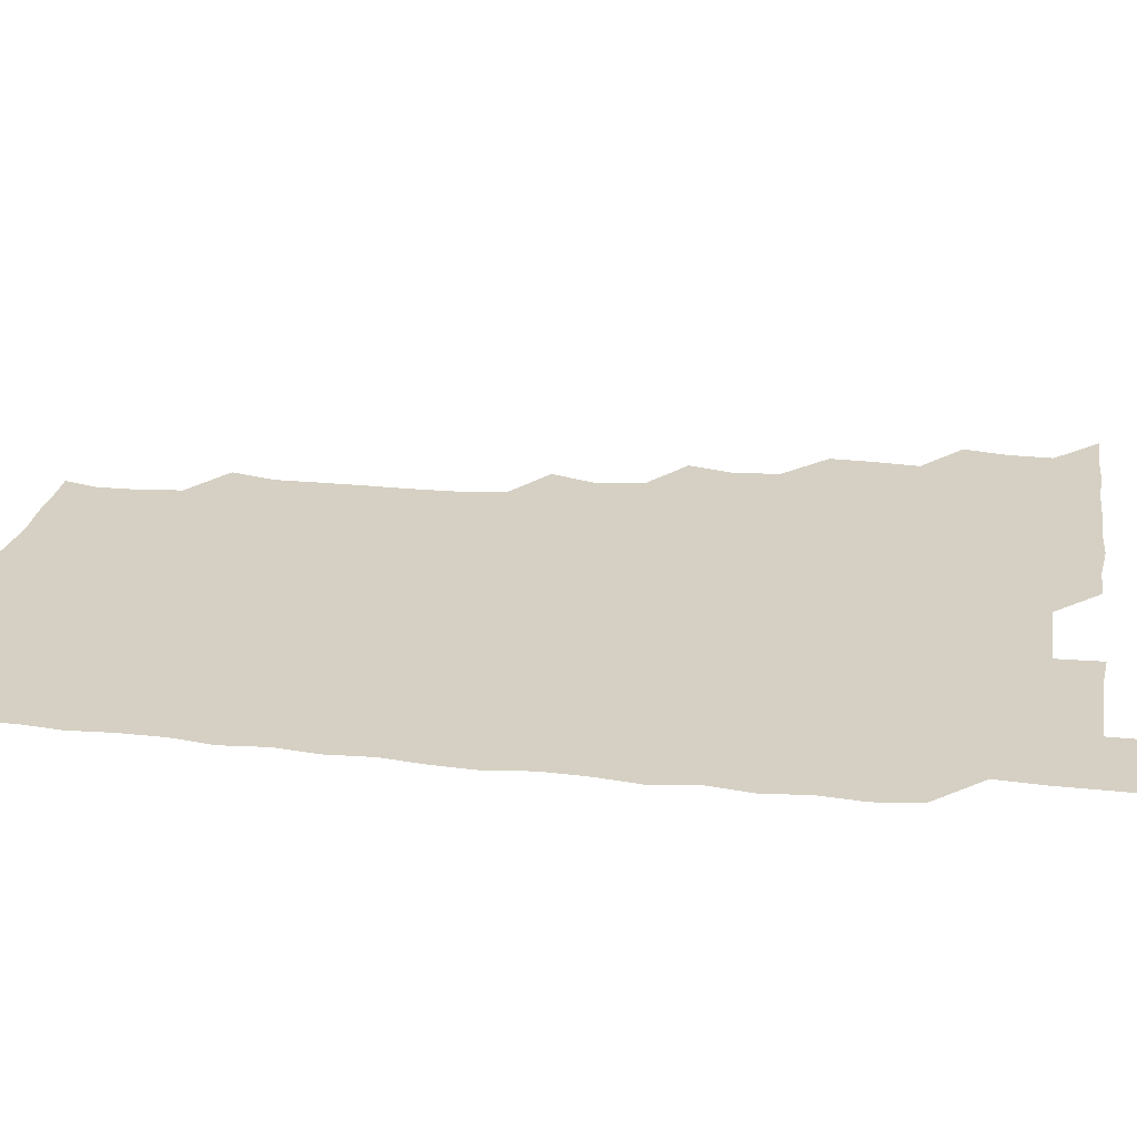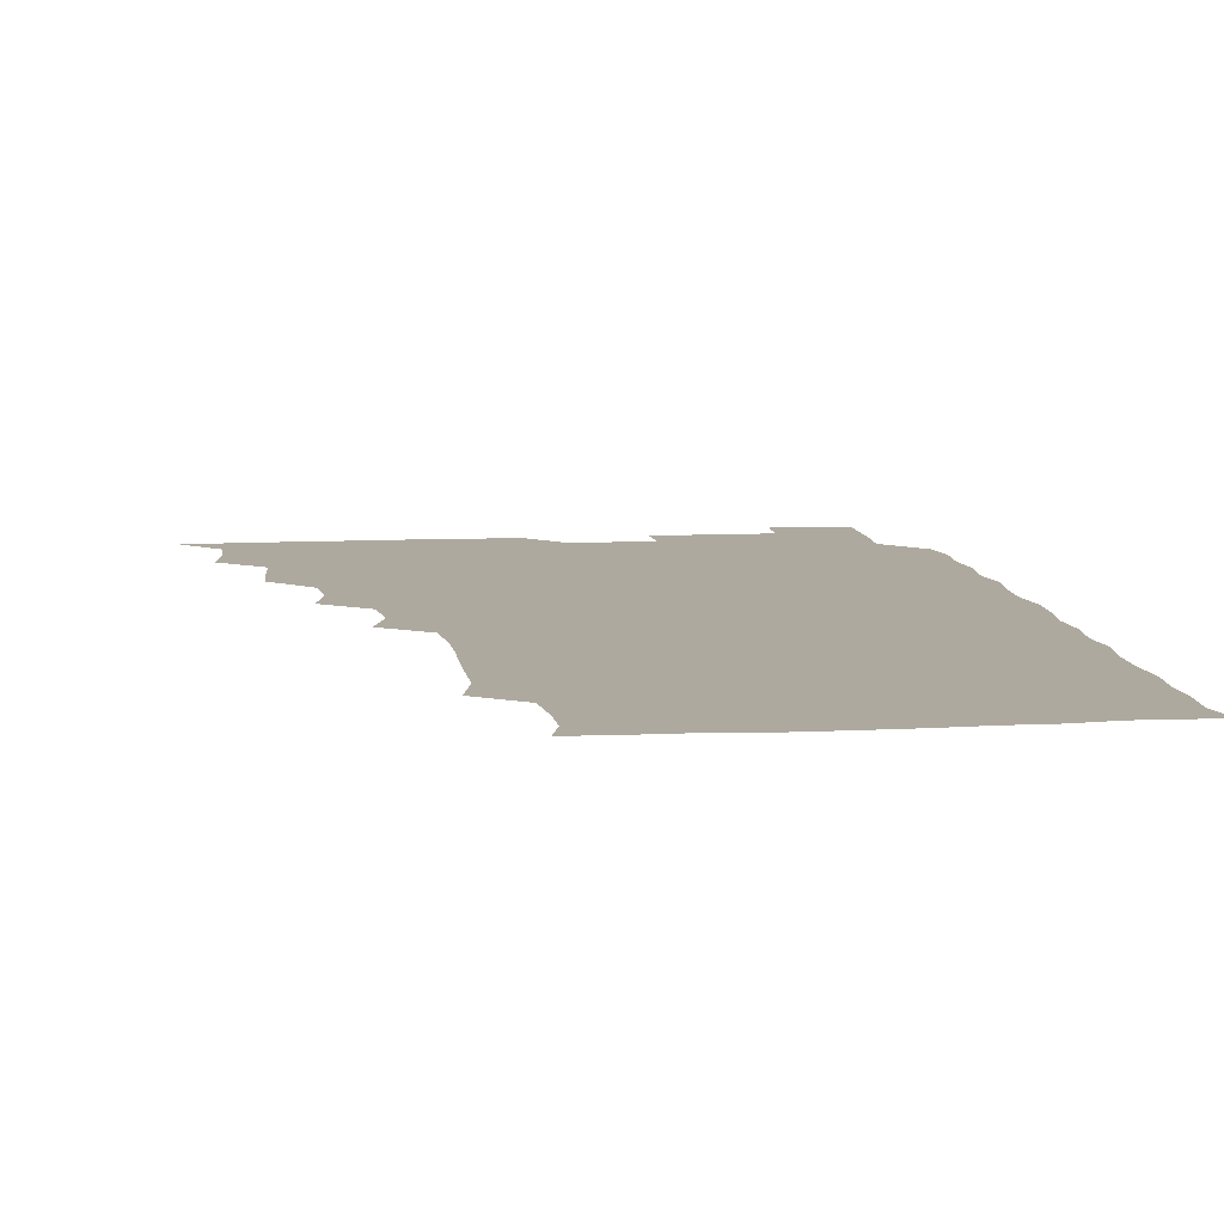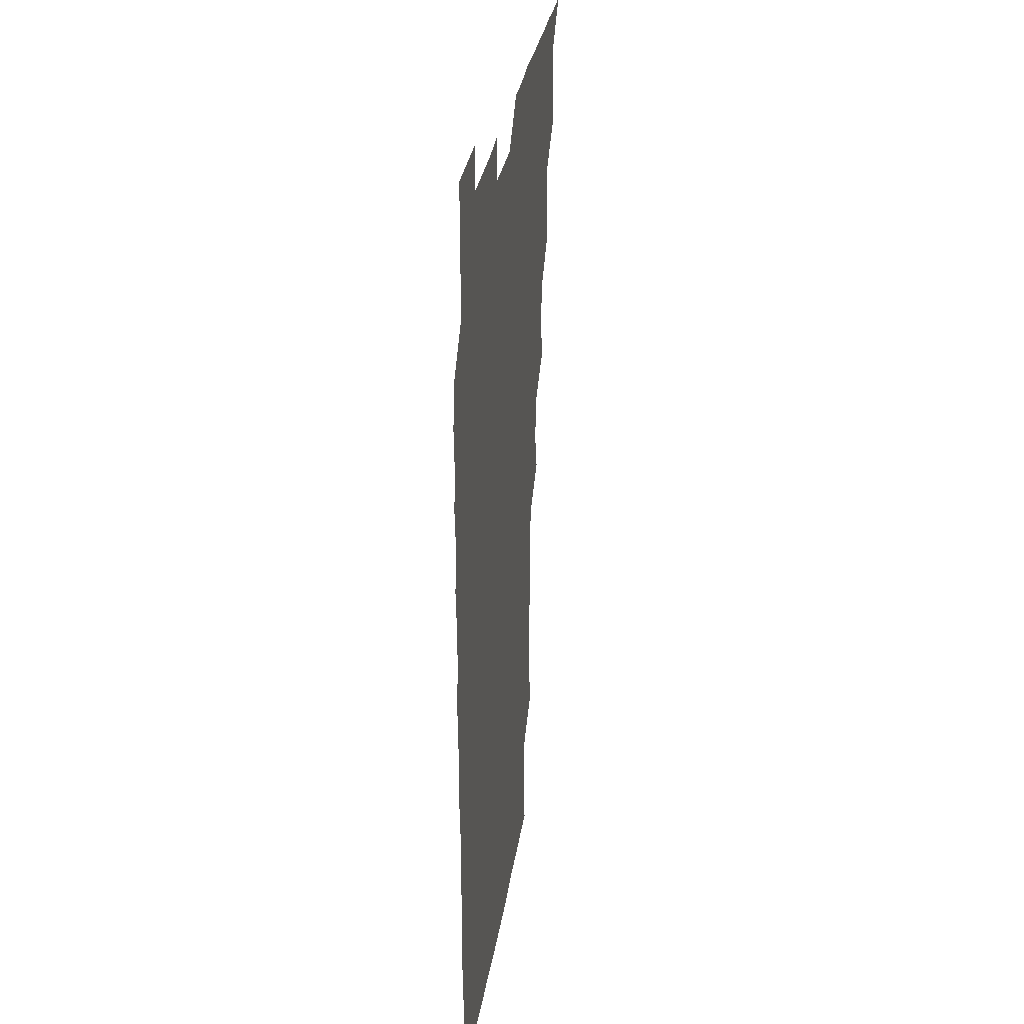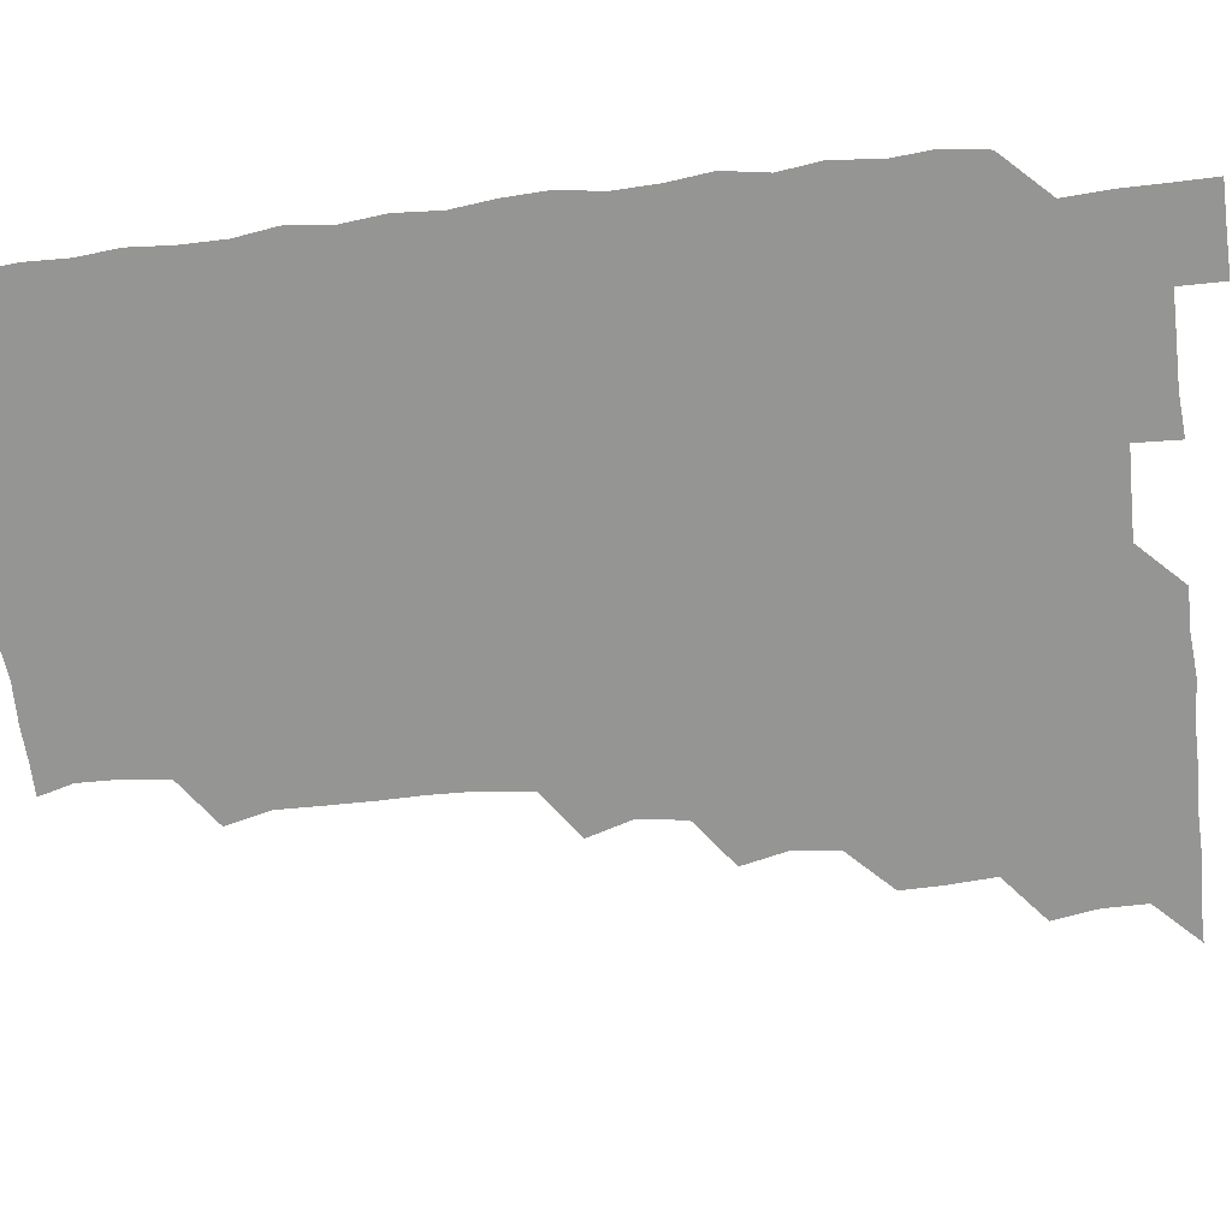
<metadata>
{"format":"obj","ext":"obj","renderer":"f3d","projection":"perspective","resolution":1024,"background":"white","views":[{"elev":26.1,"azim":99.5,"up":"+Z"},{"elev":9.1,"azim":-7.7,"up":"+Z"},{"elev":30.1,"azim":98.4,"up":"+Y"},{"elev":-67.3,"azim":96.6,"up":"+Z"}]}
</metadata>
<code>
v 466 526 0
v 479 479.3 0
v 481.6 495.2 0
v 481.5 510.5 0
v 481 525.9 0
v 494.8 434 0
v 495.1 448.6 0
v 496.1 465.3 0
v 496.9 481.2 0
v 497.1 495.9 0
v 496.7 510.5 0
v 495.7 526.6 0
v 508.6 386.7 0
v 512.3 402.8 0
v 510.5 418.6 0
v 512.3 436.3 0
v 510.8 450.7 0
v 509.9 464.8 0
v 512.3 481.5 0
v 512 495.9 0
v 511.5 510.6 0
v 510.9 526.2 0
v 523.4 341.4 0
v 528.1 356.9 0
v 526 373.8 0
v 526.4 390.7 0
v 527.3 406.6 0
v 526 420.6 0
v 526.7 436.4 0
v 526.7 451.4 0
v 526.7 466.5 0
v 526.5 481.1 0
v 526.5 495.8 0
v 526.3 510.6 0
v 525.9 526.6 0
v 540 233.5 0
v 543.8 249.5 0
v 543.5 265.2 0
v 543.2 280.3 0
v 543.4 295.6 0
v 542.9 311.9 0
v 540.9 329 0
v 541.2 345.6 0
v 541.5 360.4 0
v 542 376.6 0
v 541.1 390.8 0
v 541.2 406.1 0
v 541.2 421.1 0
v 541.8 436.5 0
v 541.5 451.3 0
v 542.3 466.5 0
v 541.7 481 0
v 541.3 495.8 0
v 541.3 510.4 0
v 540.9 526.5 0
v 556.2 179.6 0
v 559.5 191.6 0
v 559.2 203.9 0
v 557.2 221.3 0
v 558.7 240.7 0
v 557.2 254.7 0
v 558 270.6 0
v 556.7 284.4 0
v 558.2 301.6 0
v 556.5 315.3 0
v 556.6 331.2 0
v 555.7 345.6 0
v 556.9 361.8 0
v 556.5 376.6 0
v 556.7 391.9 0
v 556.2 406.3 0
v 557.2 422.2 0
v 556.3 436.3 0
v 557.2 452 0
v 556.7 466.3 0
v 556.5 480.9 0
v 556.5 495.5 0
v 555.9 511.1 0
v 555.3 527.4 0
v 567.4 179.5 0
v 572.1 194.4 0
v 572.4 210.4 0
v 573 227.7 0
v 572.7 242.7 0
v 572.7 257.9 0
v 571.9 271.7 0
v 572.1 287.3 0
v 572.4 302.8 0
v 571.8 316.6 0
v 572.2 332.8 0
v 572 347.7 0
v 571 360.8 0
v 571.2 376.5 0
v 571.5 392.1 0
v 572.1 407.9 0
v 571.6 421.8 0
v 571.3 436.3 0
v 571.7 451.6 0
v 571.2 466.1 0
v 571.5 480.8 0
v 571.4 495.4 0
v 570.7 511.4 0
v 570.6 526.1 0
v 579.9 178.9 0
v 586.7 197.9 0
v 587.8 214.2 0
v 587.1 227.5 0
v 586.9 242.6 0
v 586.7 257.7 0
v 586.8 272.1 0
v 586.6 286.9 0
v 586.3 302.2 0
v 587.3 318.4 0
v 586.6 332.1 0
v 586.1 346.3 0
v 586.6 362.4 0
v 586.2 377.2 0
v 586.6 391.2 0
v 586.5 406.8 0
v 586.1 421.1 0
v 586.1 436.1 0
v 586.5 451.5 0
v 586.3 466.1 0
v 586.3 480.9 0
v 586.1 495.9 0
v 585.6 511.2 0
v 585.1 526.2 0
v 595 179.2 0
v 601.5 198.9 0
v 602 214 0
v 602 228.6 0
v 601.7 242.2 0
v 601.1 256.2 0
v 601.2 271.8 0
v 601.3 287.7 0
v 601.4 301.8 0
v 601.5 318.3 0
v 601.2 332 0
v 601.5 347.4 0
v 601.2 361.7 0
v 600.4 374 0
v 600.9 391 0
v 601.4 407.2 0
v 601.1 421.4 0
v 601.5 437.2 0
v 601.2 451.3 0
v 601.2 466.1 0
v 601 480.9 0
v 601.4 495.5 0
v 600.5 510.8 0
v 612.2 177.2 0
v 615.6 198.5 0
v 616.3 214 0
v 616.4 227.7 0
v 616.3 242.9 0
v 616.2 257.1 0
v 616.4 273 0
v 616 286.2 0
v 615.9 302.8 0
v 616.4 317.4 0
v 616 332.2 0
v 616.2 347.2 0
v 616.3 362.9 0
v 616.4 377.1 0
v 616.1 391.8 0
v 616.2 407.4 0
v 616 421.3 0
v 616.1 436.8 0
v 616.2 451.6 0
v 616.4 466.3 0
v 616.4 480.8 0
v 616.1 495.9 0
v 615.8 511 0
v 629.2 177.1 0
v 630.7 197.3 0
v 630.7 212.3 0
v 630.7 228.1 0
v 630.9 242.8 0
v 631.2 257.4 0
v 631 272.5 0
v 631.4 287 0
v 631 300.5 0
v 630.8 318 0
v 631 330.6 0
v 630.8 347.2 0
v 630.9 361.9 0
v 631 377.3 0
v 631 391.7 0
v 630.8 407 0
v 631 421.9 0
v 631 436.7 0
v 631 451.5 0
v 630.9 466.4 0
v 631.1 480.9 0
v 631.3 495.6 0
v 631.1 511.3 0
v 630.4 527 0
v 645.5 177.4 0
v 645.6 198.2 0
v 645.7 213.7 0
v 645.9 227.3 0
v 645.6 242.1 0
v 646 257.6 0
v 645.4 272.5 0
v 645.9 289 0
v 646 301.7 0
v 645.3 318 0
v 645.8 332.3 0
v 645.7 346.8 0
v 645.7 362.1 0
v 645.7 377.1 0
v 645.7 391.9 0
v 645.7 406.8 0
v 645.8 421.9 0
v 645.8 436.7 0
v 645.9 451.3 0
v 645.9 466.1 0
v 646 481 0
v 646.1 495.8 0
v 646.1 510.7 0
v 645.5 525.8 0
v 662.8 178.5 0
v 660.8 198 0
v 660.3 212.9 0
v 660.1 228.4 0
v 661.1 241 0
v 660.1 258.3 0
v 661.1 270.9 0
v 660.2 287.8 0
v 660.3 302.9 0
v 660.2 317.6 0
v 660.1 333.1 0
v 660.1 347.6 0
v 660.9 361.4 0
v 660.8 376.4 0
v 660.6 391.5 0
v 660.8 405.8 0
v 660.2 422.5 0
v 660.2 437.3 0
v 660.5 451.8 0
v 660.6 466.6 0
v 660.9 481.1 0
v 661 495.8 0
v 661 510.7 0
v 660.7 525.9 0
v 679.1 178.3 0
v 675.6 197.8 0
v 675.4 212.2 0
v 675.7 226.5 0
v 675.4 242.3 0
v 675.2 257.3 0
v 675.5 272 0
v 674.4 288.4 0
v 674.7 302.7 0
v 676 316.1 0
v 675.1 332.1 0
v 676 345.9 0
v 675.2 362.2 0
v 675 377.4 0
v 675.1 392 0
v 674.7 407.7 0
v 675.6 421.6 0
v 676 436.1 0
v 675.3 451.7 0
v 675.3 466.6 0
v 675.8 481.1 0
v 675.7 496 0
v 675.9 511 0
v 676.1 525.8 0
v 675.9 541.4 0
v 694.8 180.3 0
v 690.2 197.9 0
v 690.2 211.9 0
v 689.8 227.4 0
v 690.3 241.5 0
v 689.4 257.6 0
v 689.4 273.1 0
v 689.4 287.7 0
v 690.3 301.2 0
v 689.4 318 0
v 689.9 332 0
v 689.5 347.8 0
v 689.6 362.1 0
v 689.5 377.2 0
v 690.2 391.5 0
v 690.1 406.7 0
v 690.8 420.9 0
v 689.8 437.1 0
v 690.7 451.2 0
v 690.3 466.5 0
v 689.9 481.7 0
v 690.3 496 0
v 690.8 510.7 0
v 691 525.8 0
v 690.7 541 0
v 709.7 179.8 0
v 704.9 196.4 0
v 704.3 211.5 0
v 705 225.5 0
v 704.3 241.6 0
v 704.3 256.1 0
v 704.2 271.5 0
v 704.6 286.5 0
v 703.9 301.6 0
v 703.4 317.3 0
v 704.5 331.1 0
v 705.1 346.3 0
v 703.3 362.2 0
v 705.4 375.2 0
v 704.9 391 0
v 703.8 407.1 0
v 704.9 420.7 0
v 704.4 436.6 0
v 704.8 451 0
v 704.8 466.2 0
v 704.1 481.1 0
v 705.1 494.6 0
v 706 510.5 0
v 706 525.9 0
v 706.1 540.7 0
v 722.4 179 0
v 719 192.9 0
v 720.1 206.5 0
v 719.7 221.4 0
v 721 235.6 0
v 719.9 250.7 0
v 720 265.9 0
v 722.1 280.3 0
v 720.6 295.8 0
v 722.2 310.9 0
v 721.2 326.4 0
v 722.9 341.3 0
v 723.5 356.4 0
v 721.4 371.7 0
v 721.9 386.9 0
v 723.7 402.1 0
v 721.3 417.6 0
v 723.3 432.6 0
v 721.6 448.1 0
v 722.8 462.9 0
v 720.7 478.2 0
f 4 5 1
f 8 9 2
f 2 9 3
f 9 10 3
f 3 10 4
f 10 11 4
f 4 11 5
f 11 12 5
f 15 16 6
f 6 16 7
f 16 17 7
f 7 17 8
f 17 18 8
f 8 18 9
f 18 19 9
f 9 19 10
f 19 20 10
f 10 20 11
f 20 21 11
f 11 21 12
f 21 22 12
f 25 26 13
f 13 26 14
f 26 27 14
f 14 27 15
f 27 28 15
f 15 28 16
f 28 29 16
f 16 29 17
f 29 30 17
f 17 30 18
f 30 31 18
f 18 31 19
f 31 32 19
f 19 32 20
f 32 33 20
f 20 33 21
f 33 34 21
f 21 34 22
f 34 35 22
f 42 43 23
f 23 43 24
f 43 44 24
f 24 44 25
f 44 45 25
f 25 45 26
f 45 46 26
f 26 46 27
f 46 47 27
f 27 47 28
f 47 48 28
f 28 48 29
f 48 49 29
f 29 49 30
f 49 50 30
f 30 50 31
f 50 51 31
f 31 51 32
f 51 52 32
f 32 52 33
f 52 53 33
f 33 53 34
f 53 54 34
f 34 54 35
f 54 55 35
f 59 60 36
f 36 60 37
f 60 61 37
f 37 61 38
f 61 62 38
f 38 62 39
f 62 63 39
f 39 63 40
f 63 64 40
f 40 64 41
f 64 65 41
f 41 65 42
f 65 66 42
f 42 66 43
f 66 67 43
f 43 67 44
f 67 68 44
f 44 68 45
f 68 69 45
f 45 69 46
f 69 70 46
f 46 70 47
f 70 71 47
f 47 71 48
f 71 72 48
f 48 72 49
f 72 73 49
f 49 73 50
f 73 74 50
f 50 74 51
f 74 75 51
f 51 75 52
f 75 76 52
f 52 76 53
f 76 77 53
f 53 77 54
f 77 78 54
f 54 78 55
f 78 79 55
f 56 80 57
f 80 81 57
f 57 81 58
f 81 82 58
f 58 82 59
f 82 83 59
f 59 83 60
f 83 84 60
f 60 84 61
f 84 85 61
f 61 85 62
f 85 86 62
f 62 86 63
f 86 87 63
f 63 87 64
f 87 88 64
f 64 88 65
f 88 89 65
f 65 89 66
f 89 90 66
f 66 90 67
f 90 91 67
f 67 91 68
f 91 92 68
f 68 92 69
f 92 93 69
f 69 93 70
f 93 94 70
f 70 94 71
f 94 95 71
f 71 95 72
f 95 96 72
f 72 96 73
f 96 97 73
f 73 97 74
f 97 98 74
f 74 98 75
f 98 99 75
f 75 99 76
f 99 100 76
f 76 100 77
f 100 101 77
f 77 101 78
f 101 102 78
f 78 102 79
f 102 103 79
f 80 104 81
f 104 105 81
f 81 105 82
f 105 106 82
f 82 106 83
f 106 107 83
f 83 107 84
f 107 108 84
f 84 108 85
f 108 109 85
f 85 109 86
f 109 110 86
f 86 110 87
f 110 111 87
f 87 111 88
f 111 112 88
f 88 112 89
f 112 113 89
f 89 113 90
f 113 114 90
f 90 114 91
f 114 115 91
f 91 115 92
f 115 116 92
f 92 116 93
f 116 117 93
f 93 117 94
f 117 118 94
f 94 118 95
f 118 119 95
f 95 119 96
f 119 120 96
f 96 120 97
f 120 121 97
f 97 121 98
f 121 122 98
f 98 122 99
f 122 123 99
f 99 123 100
f 123 124 100
f 100 124 101
f 124 125 101
f 101 125 102
f 125 126 102
f 102 126 103
f 126 127 103
f 104 128 105
f 128 129 105
f 105 129 106
f 129 130 106
f 106 130 107
f 130 131 107
f 107 131 108
f 131 132 108
f 108 132 109
f 132 133 109
f 109 133 110
f 133 134 110
f 110 134 111
f 134 135 111
f 111 135 112
f 135 136 112
f 112 136 113
f 136 137 113
f 113 137 114
f 137 138 114
f 114 138 115
f 138 139 115
f 115 139 116
f 139 140 116
f 116 140 117
f 140 141 117
f 117 141 118
f 141 142 118
f 118 142 119
f 142 143 119
f 119 143 120
f 143 144 120
f 120 144 121
f 144 145 121
f 121 145 122
f 145 146 122
f 122 146 123
f 146 147 123
f 123 147 124
f 147 148 124
f 124 148 125
f 148 149 125
f 125 149 126
f 149 150 126
f 126 150 127
f 128 151 129
f 151 152 129
f 129 152 130
f 152 153 130
f 130 153 131
f 153 154 131
f 131 154 132
f 154 155 132
f 132 155 133
f 155 156 133
f 133 156 134
f 156 157 134
f 134 157 135
f 157 158 135
f 135 158 136
f 158 159 136
f 136 159 137
f 159 160 137
f 137 160 138
f 160 161 138
f 138 161 139
f 161 162 139
f 139 162 140
f 162 163 140
f 140 163 141
f 163 164 141
f 141 164 142
f 164 165 142
f 142 165 143
f 165 166 143
f 143 166 144
f 166 167 144
f 144 167 145
f 167 168 145
f 145 168 146
f 168 169 146
f 146 169 147
f 169 170 147
f 147 170 148
f 170 171 148
f 148 171 149
f 171 172 149
f 149 172 150
f 172 173 150
f 151 174 152
f 174 175 152
f 152 175 153
f 175 176 153
f 153 176 154
f 176 177 154
f 154 177 155
f 177 178 155
f 155 178 156
f 178 179 156
f 156 179 157
f 179 180 157
f 157 180 158
f 180 181 158
f 158 181 159
f 181 182 159
f 159 182 160
f 182 183 160
f 160 183 161
f 183 184 161
f 161 184 162
f 184 185 162
f 162 185 163
f 185 186 163
f 163 186 164
f 186 187 164
f 164 187 165
f 187 188 165
f 165 188 166
f 188 189 166
f 166 189 167
f 189 190 167
f 167 190 168
f 190 191 168
f 168 191 169
f 191 192 169
f 169 192 170
f 192 193 170
f 170 193 171
f 193 194 171
f 171 194 172
f 194 195 172
f 172 195 173
f 195 196 173
f 174 198 175
f 198 199 175
f 175 199 176
f 199 200 176
f 176 200 177
f 200 201 177
f 177 201 178
f 201 202 178
f 178 202 179
f 202 203 179
f 179 203 180
f 203 204 180
f 180 204 181
f 204 205 181
f 181 205 182
f 205 206 182
f 182 206 183
f 206 207 183
f 183 207 184
f 207 208 184
f 184 208 185
f 208 209 185
f 185 209 186
f 209 210 186
f 186 210 187
f 210 211 187
f 187 211 188
f 211 212 188
f 188 212 189
f 212 213 189
f 189 213 190
f 213 214 190
f 190 214 191
f 214 215 191
f 191 215 192
f 215 216 192
f 192 216 193
f 216 217 193
f 193 217 194
f 217 218 194
f 194 218 195
f 218 219 195
f 195 219 196
f 219 220 196
f 196 220 197
f 220 221 197
f 198 222 199
f 222 223 199
f 199 223 200
f 223 224 200
f 200 224 201
f 224 225 201
f 201 225 202
f 225 226 202
f 202 226 203
f 226 227 203
f 203 227 204
f 227 228 204
f 204 228 205
f 228 229 205
f 205 229 206
f 229 230 206
f 206 230 207
f 230 231 207
f 207 231 208
f 231 232 208
f 208 232 209
f 232 233 209
f 209 233 210
f 233 234 210
f 210 234 211
f 234 235 211
f 211 235 212
f 235 236 212
f 212 236 213
f 236 237 213
f 213 237 214
f 237 238 214
f 214 238 215
f 238 239 215
f 215 239 216
f 239 240 216
f 216 240 217
f 240 241 217
f 217 241 218
f 241 242 218
f 218 242 219
f 242 243 219
f 219 243 220
f 243 244 220
f 220 244 221
f 244 245 221
f 222 246 223
f 246 247 223
f 223 247 224
f 247 248 224
f 224 248 225
f 248 249 225
f 225 249 226
f 249 250 226
f 226 250 227
f 250 251 227
f 227 251 228
f 251 252 228
f 228 252 229
f 252 253 229
f 229 253 230
f 253 254 230
f 230 254 231
f 254 255 231
f 231 255 232
f 255 256 232
f 232 256 233
f 256 257 233
f 233 257 234
f 257 258 234
f 234 258 235
f 258 259 235
f 235 259 236
f 259 260 236
f 236 260 237
f 260 261 237
f 237 261 238
f 261 262 238
f 238 262 239
f 262 263 239
f 239 263 240
f 263 264 240
f 240 264 241
f 264 265 241
f 241 265 242
f 265 266 242
f 242 266 243
f 266 267 243
f 243 267 244
f 267 268 244
f 244 268 245
f 268 269 245
f 246 271 247
f 271 272 247
f 247 272 248
f 272 273 248
f 248 273 249
f 273 274 249
f 249 274 250
f 274 275 250
f 250 275 251
f 275 276 251
f 251 276 252
f 276 277 252
f 252 277 253
f 277 278 253
f 253 278 254
f 278 279 254
f 254 279 255
f 279 280 255
f 255 280 256
f 280 281 256
f 256 281 257
f 281 282 257
f 257 282 258
f 282 283 258
f 258 283 259
f 283 284 259
f 259 284 260
f 284 285 260
f 260 285 261
f 285 286 261
f 261 286 262
f 286 287 262
f 262 287 263
f 287 288 263
f 263 288 264
f 288 289 264
f 264 289 265
f 289 290 265
f 265 290 266
f 290 291 266
f 266 291 267
f 291 292 267
f 267 292 268
f 292 293 268
f 268 293 269
f 293 294 269
f 269 294 270
f 294 295 270
f 271 296 272
f 296 297 272
f 272 297 273
f 297 298 273
f 273 298 274
f 298 299 274
f 274 299 275
f 299 300 275
f 275 300 276
f 300 301 276
f 276 301 277
f 301 302 277
f 277 302 278
f 302 303 278
f 278 303 279
f 303 304 279
f 279 304 280
f 304 305 280
f 280 305 281
f 305 306 281
f 281 306 282
f 306 307 282
f 282 307 283
f 307 308 283
f 283 308 284
f 308 309 284
f 284 309 285
f 309 310 285
f 285 310 286
f 310 311 286
f 286 311 287
f 311 312 287
f 287 312 288
f 312 313 288
f 288 313 289
f 313 314 289
f 289 314 290
f 314 315 290
f 290 315 291
f 315 316 291
f 291 316 292
f 316 317 292
f 292 317 293
f 317 318 293
f 293 318 294
f 318 319 294
f 294 319 295
f 319 320 295
f 296 321 297
f 321 322 297
f 297 322 298
f 322 323 298
f 298 323 299
f 323 324 299
f 299 324 300
f 324 325 300
f 300 325 301
f 325 326 301
f 301 326 302
f 326 327 302
f 302 327 303
f 327 328 303
f 303 328 304
f 328 329 304
f 304 329 305
f 329 330 305
f 305 330 306
f 330 331 306
f 306 331 307
f 331 332 307
f 307 332 308
f 332 333 308
f 308 333 309
f 333 334 309
f 309 334 310
f 334 335 310
f 310 335 311
f 335 336 311
f 311 336 312
f 336 337 312
f 312 337 313
f 337 338 313
f 313 338 314
f 338 339 314
f 314 339 315
f 339 340 315
f 315 340 316
f 340 341 316
f 316 341 317

</code>
